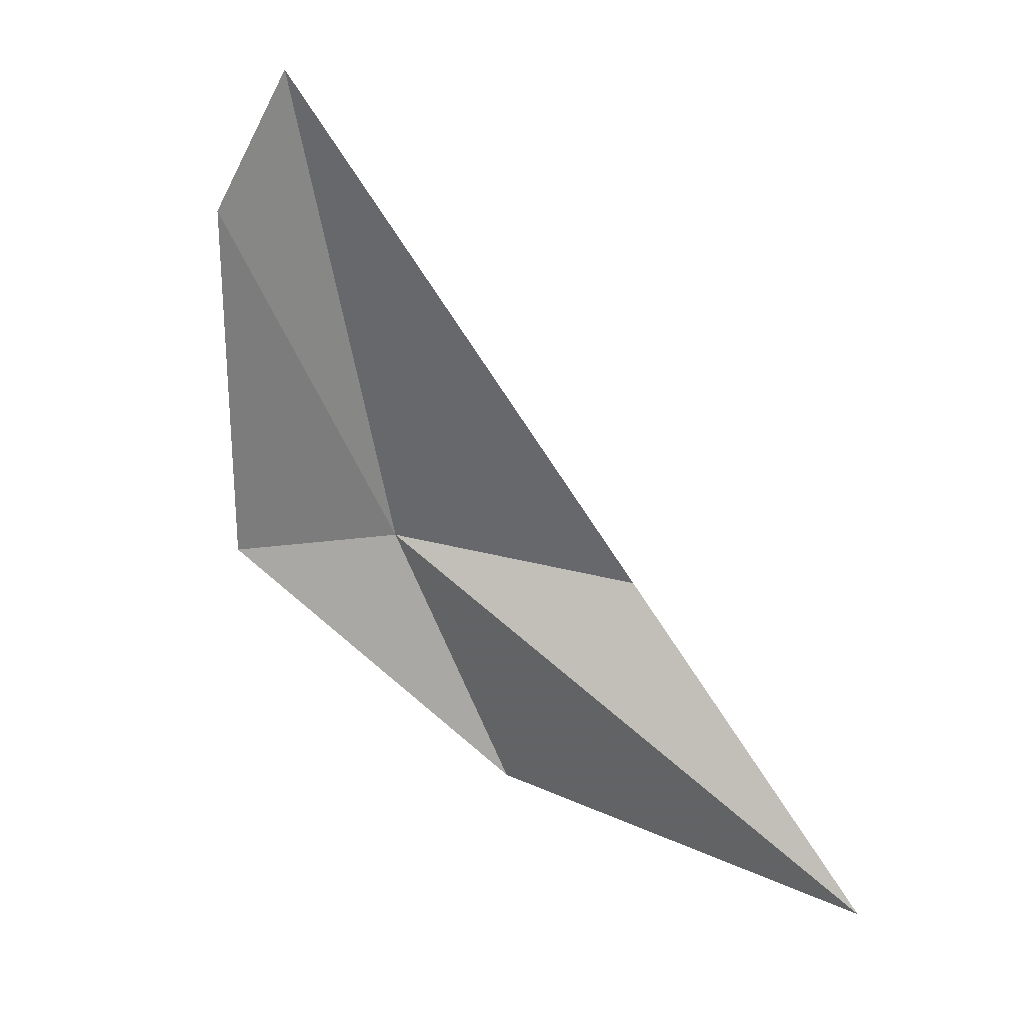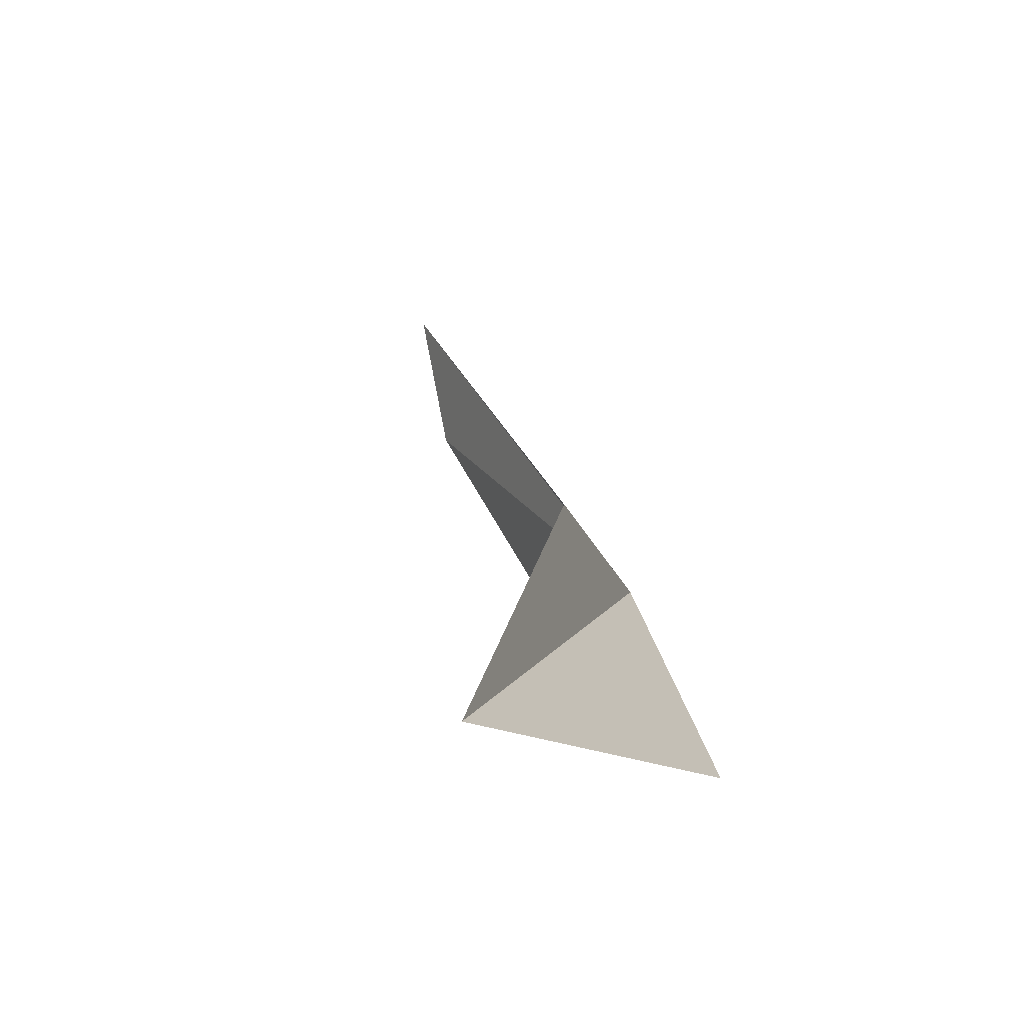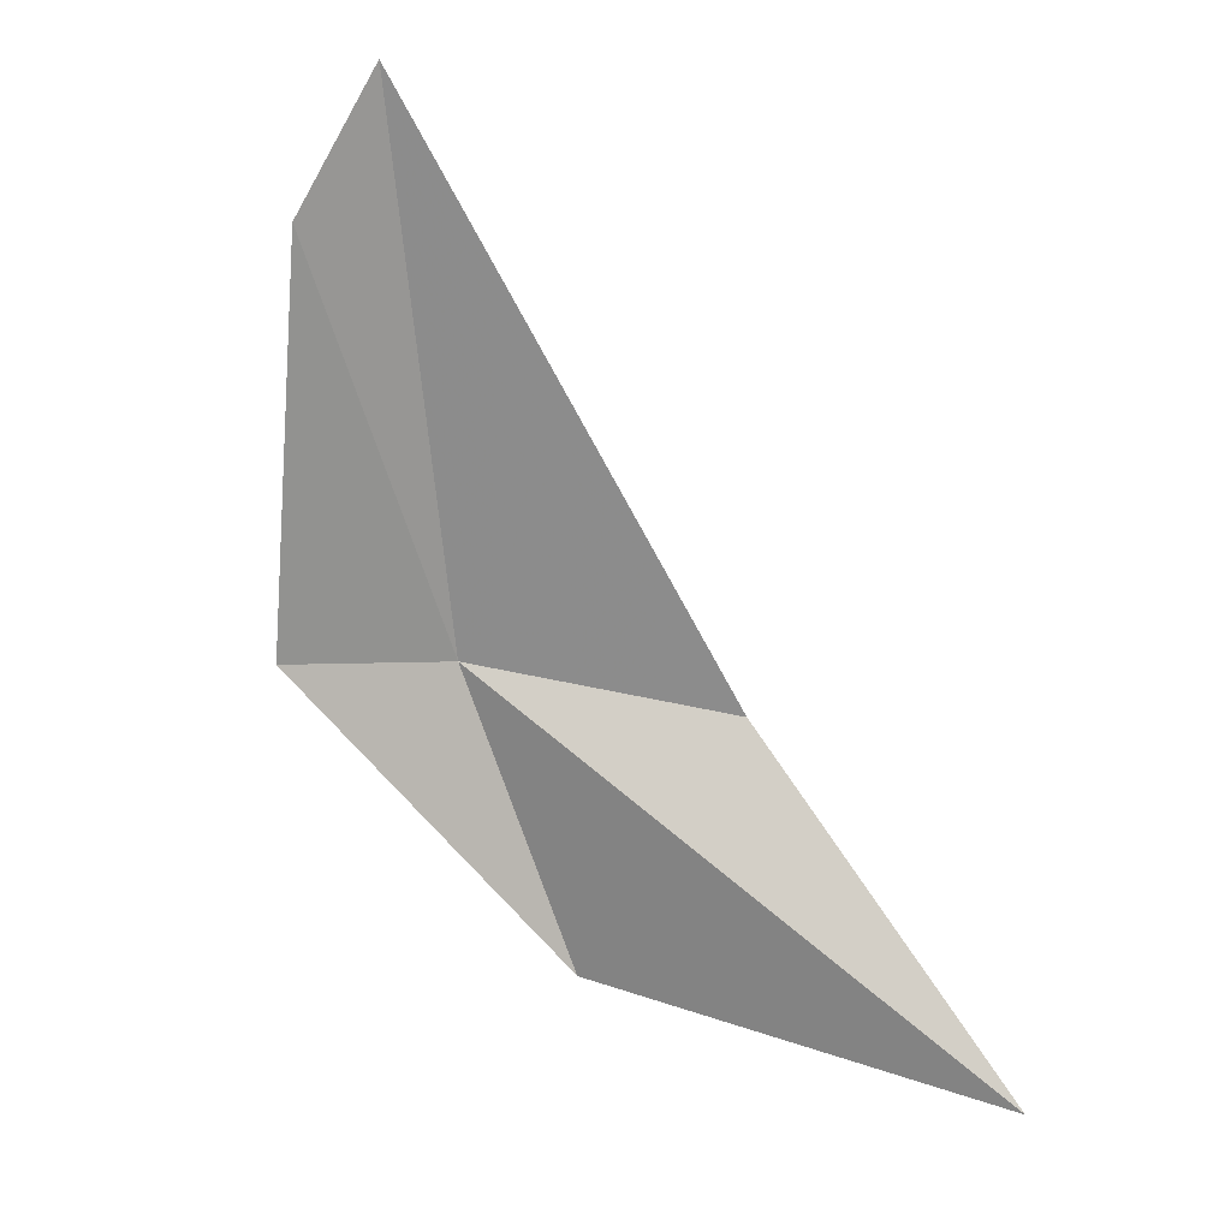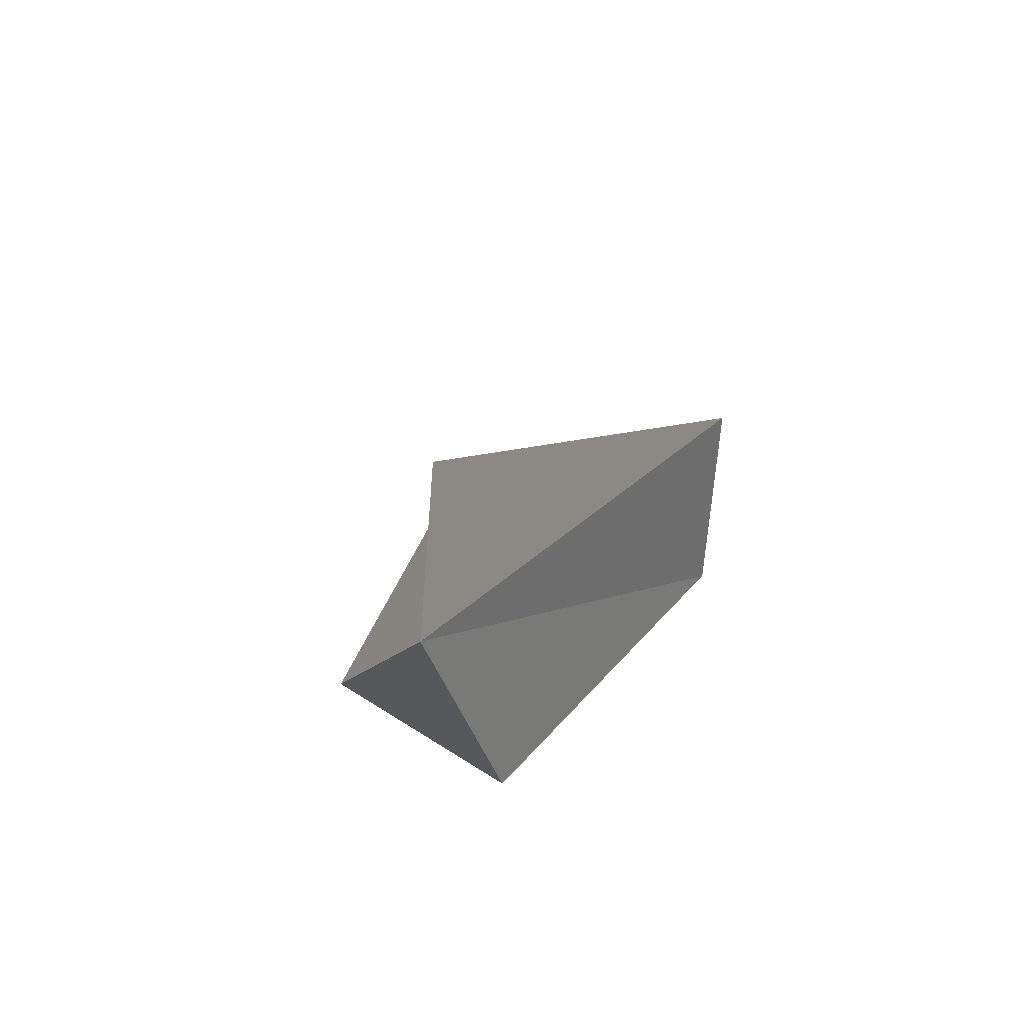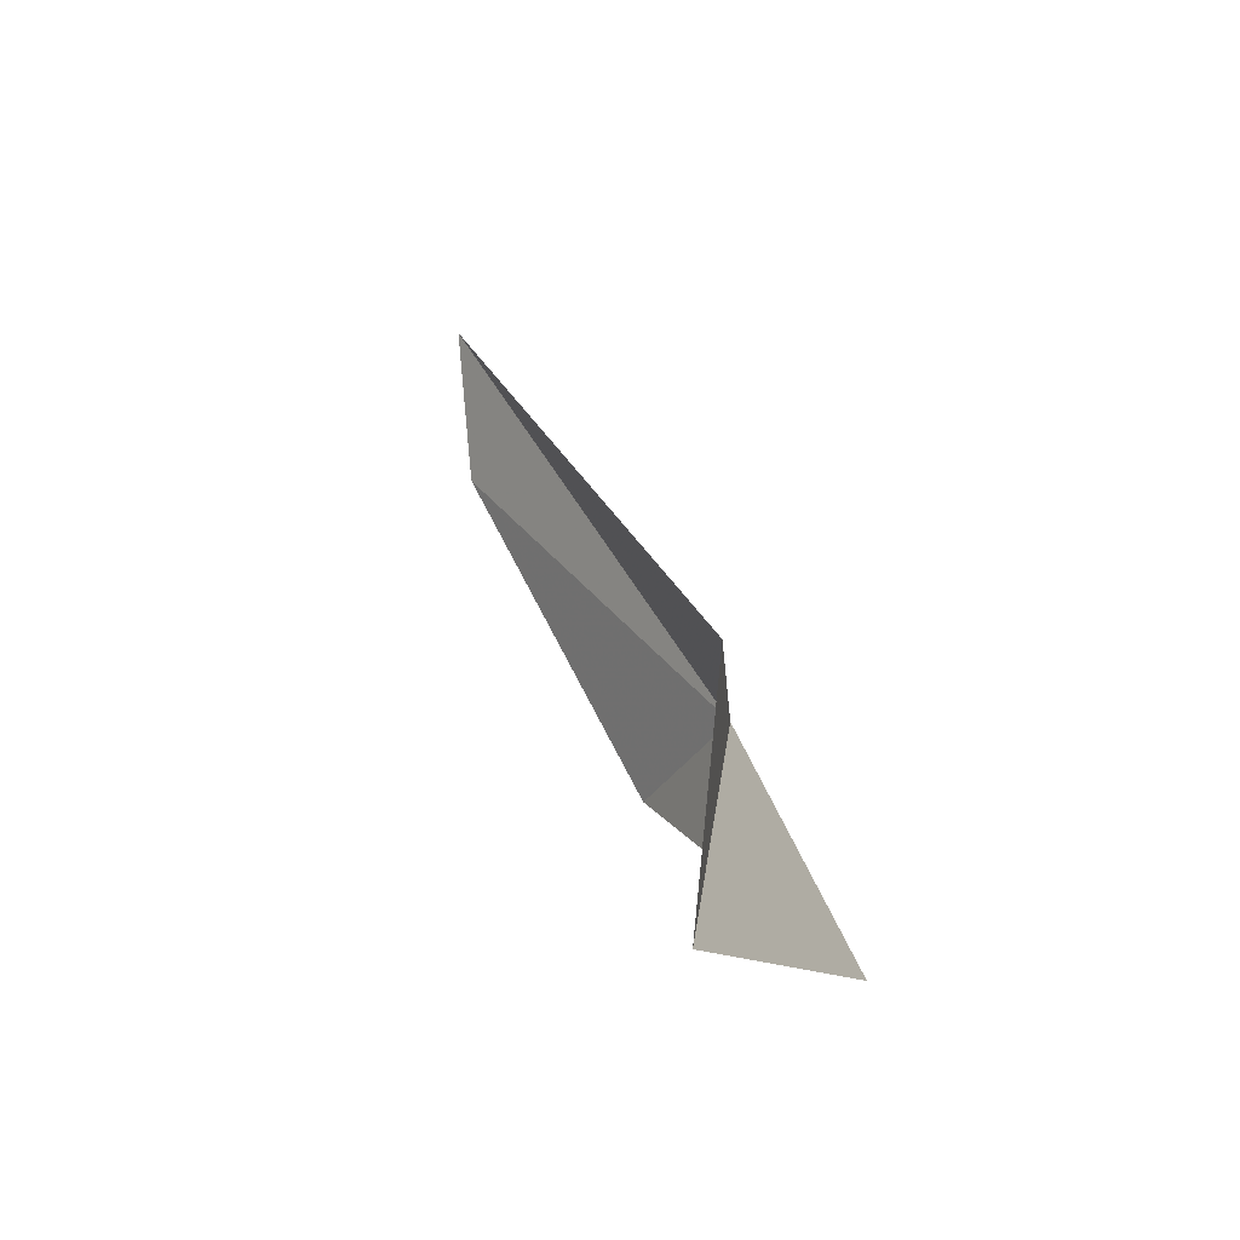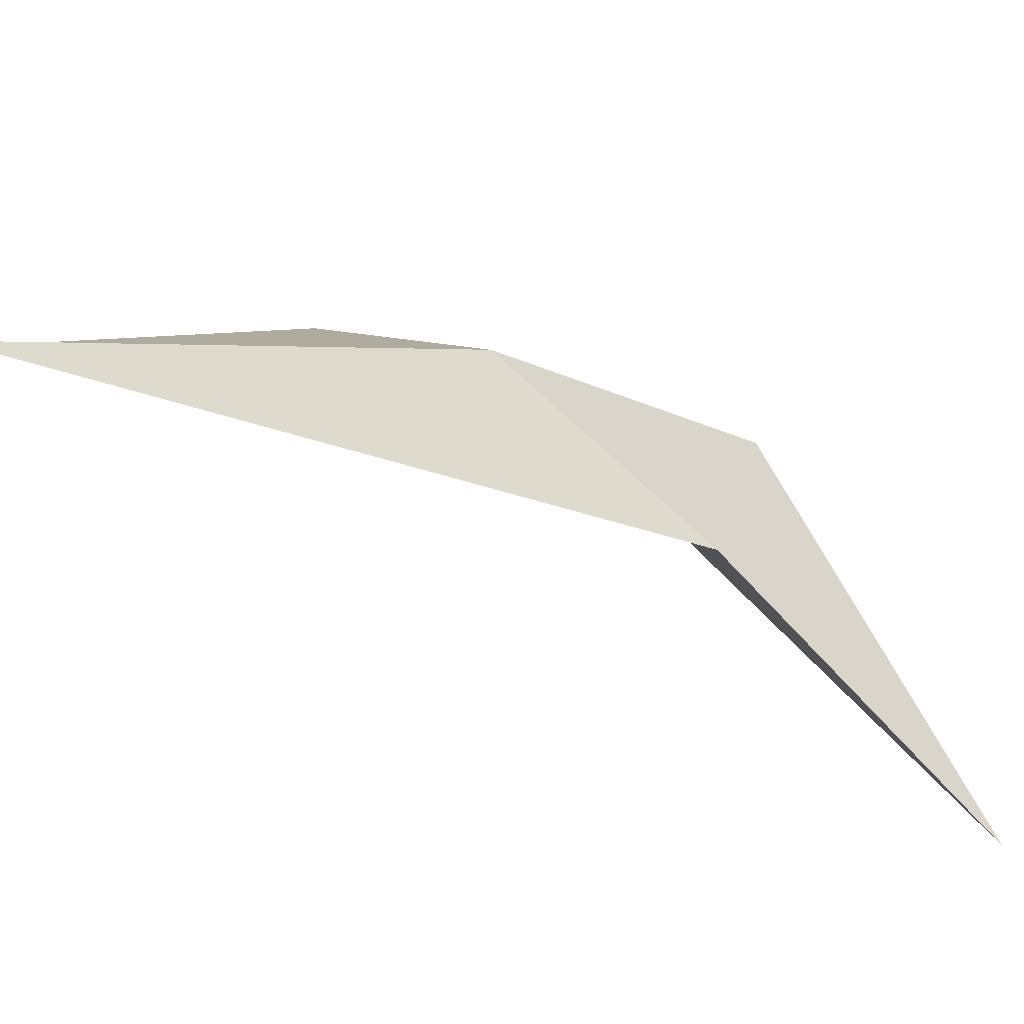
<metadata>
{"format":"obj","ext":"obj","renderer":"f3d","projection":"perspective","resolution":1024,"background":"white","views":[{"elev":5.1,"azim":-39.2,"up":"+Z"},{"elev":-33.0,"azim":61.5,"up":"+Z"},{"elev":-4.8,"azim":-47.7,"up":"+Z"},{"elev":56.0,"azim":-134.4,"up":"+Z"},{"elev":-27.6,"azim":48.1,"up":"+Z"},{"elev":-19.4,"azim":20.5,"up":"+Y"}]}
</metadata>
<code>
v 0.7684 2.119 3.313
v -0.7621 1.626 5.196
v -0.5268 1.316 5.935
v 2.655 0.03923 1.073
v 1.779 1.083 3.036
v -0.1803 2.394 3.263
v 1.625 2.101 1.716
f 1 2 3
f 1 5 4
f 1 7 6
f 1 6 2
f 1 3 5
f 1 4 7

</code>
